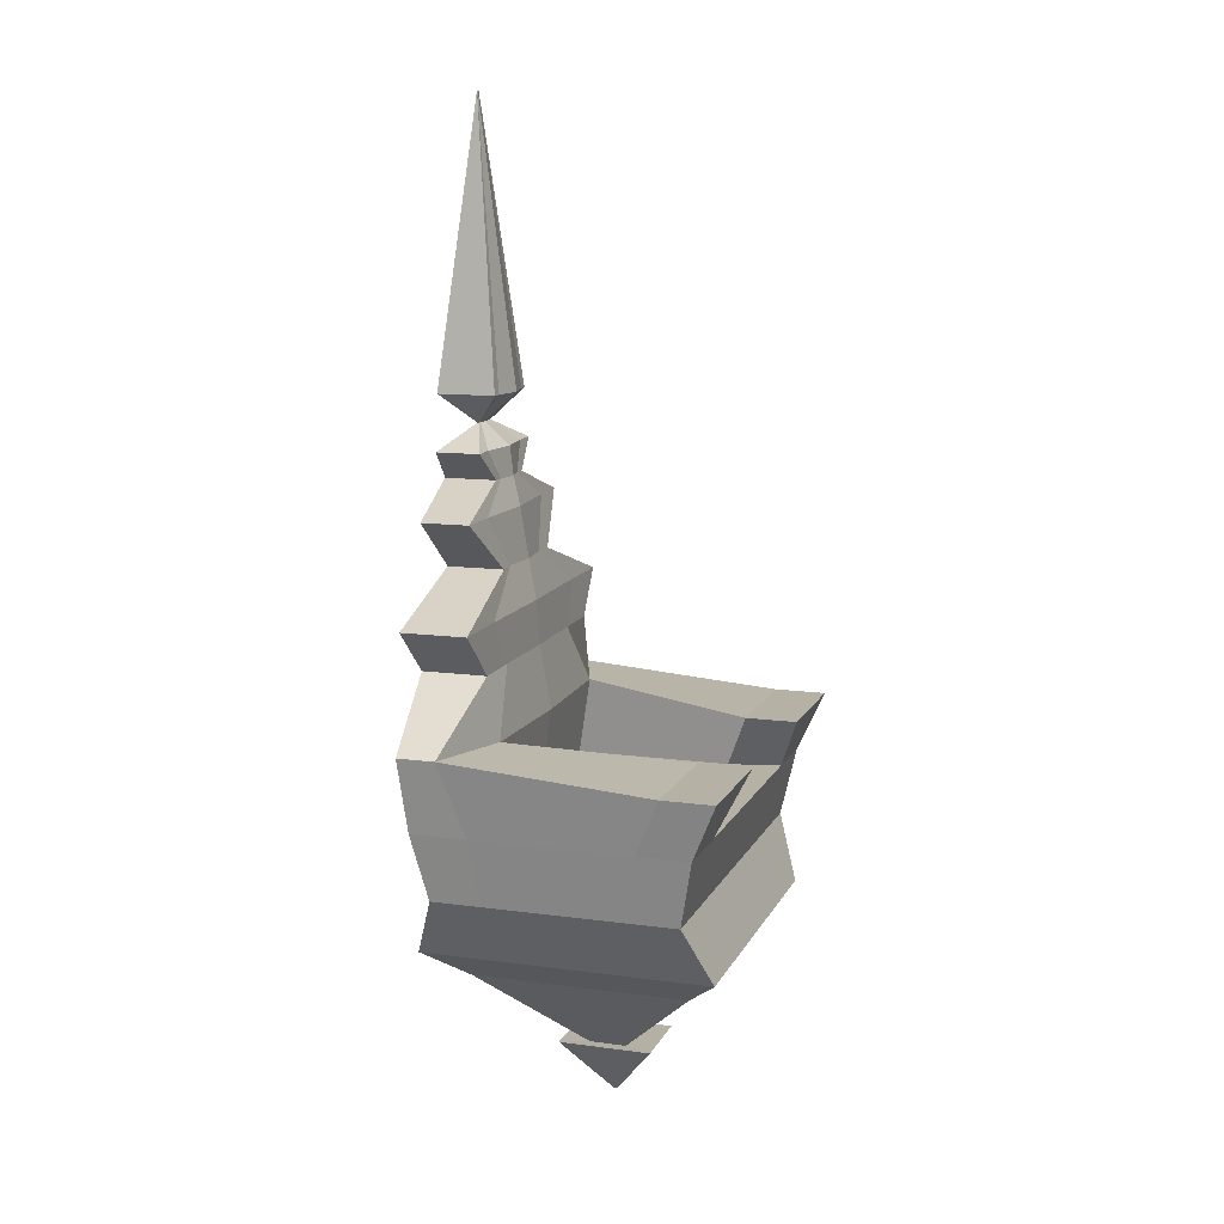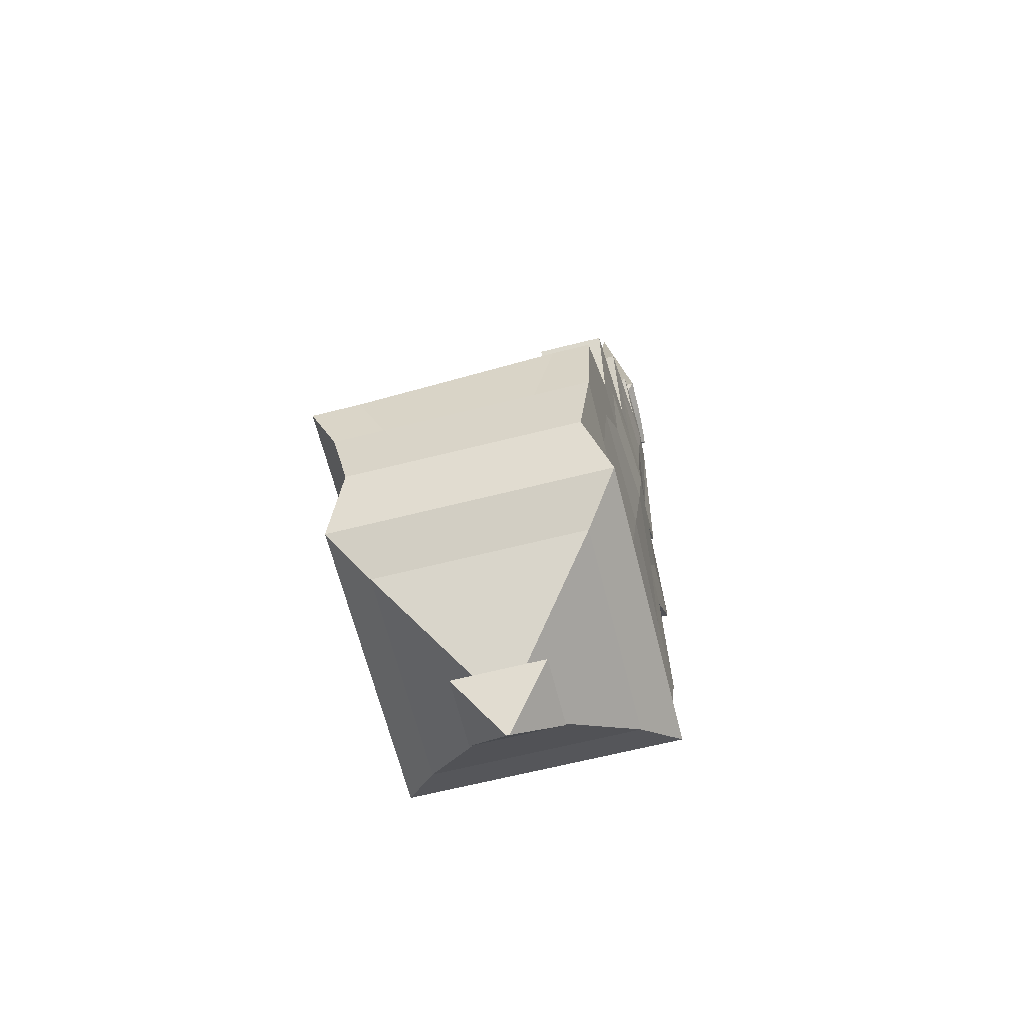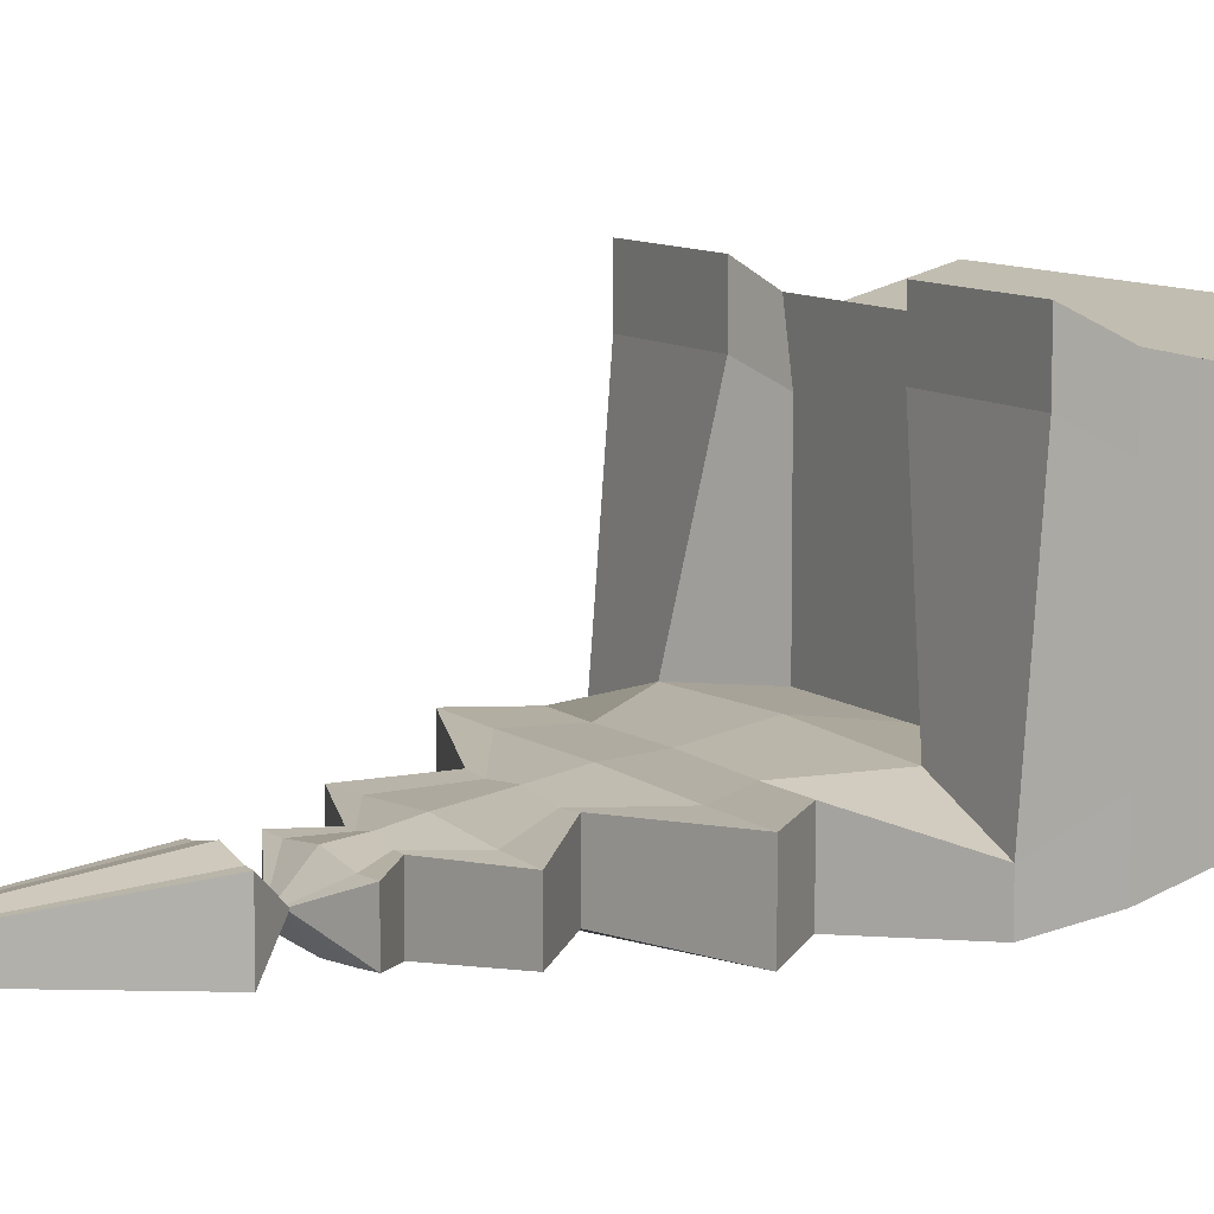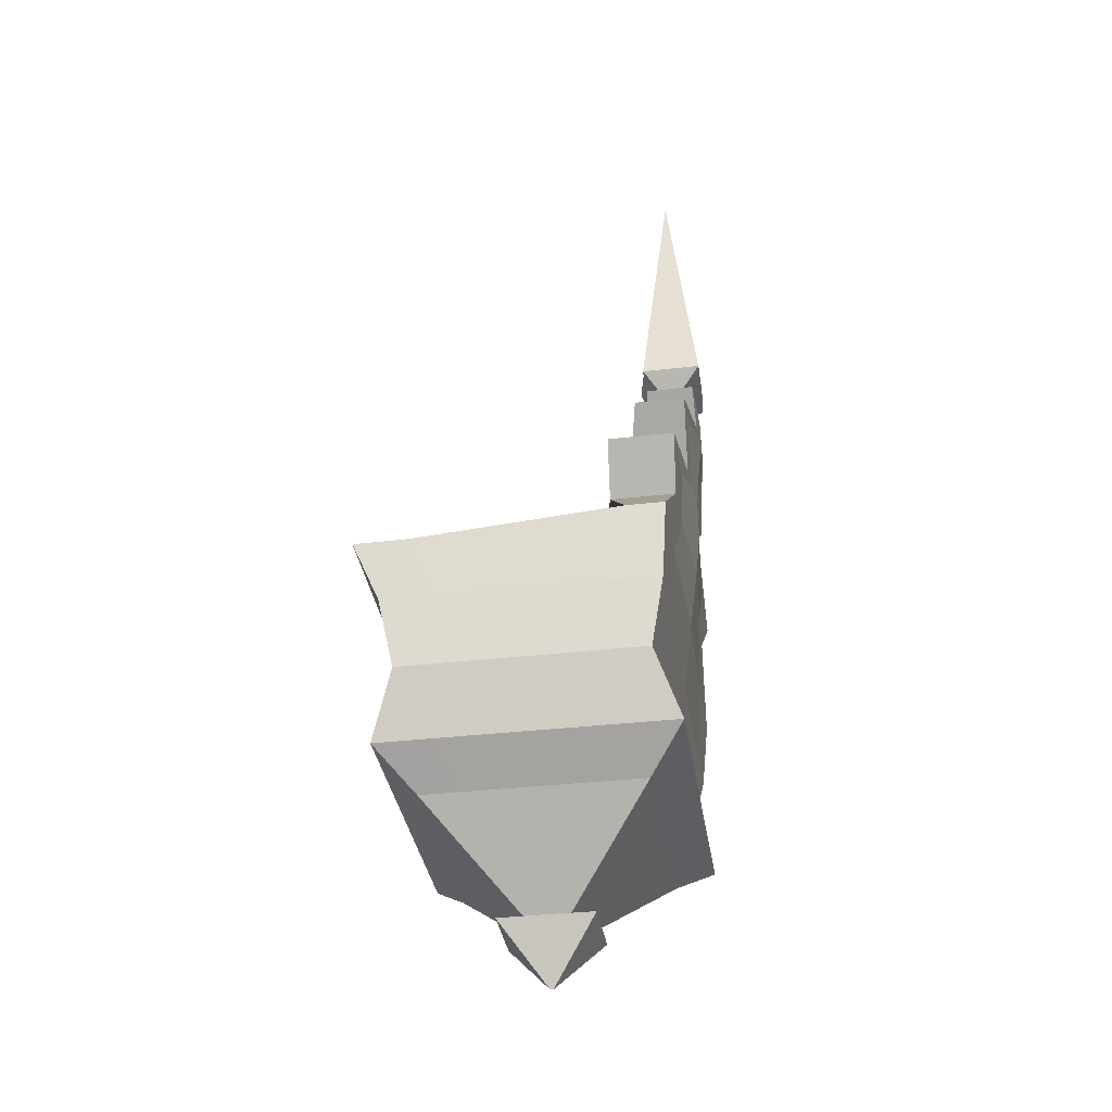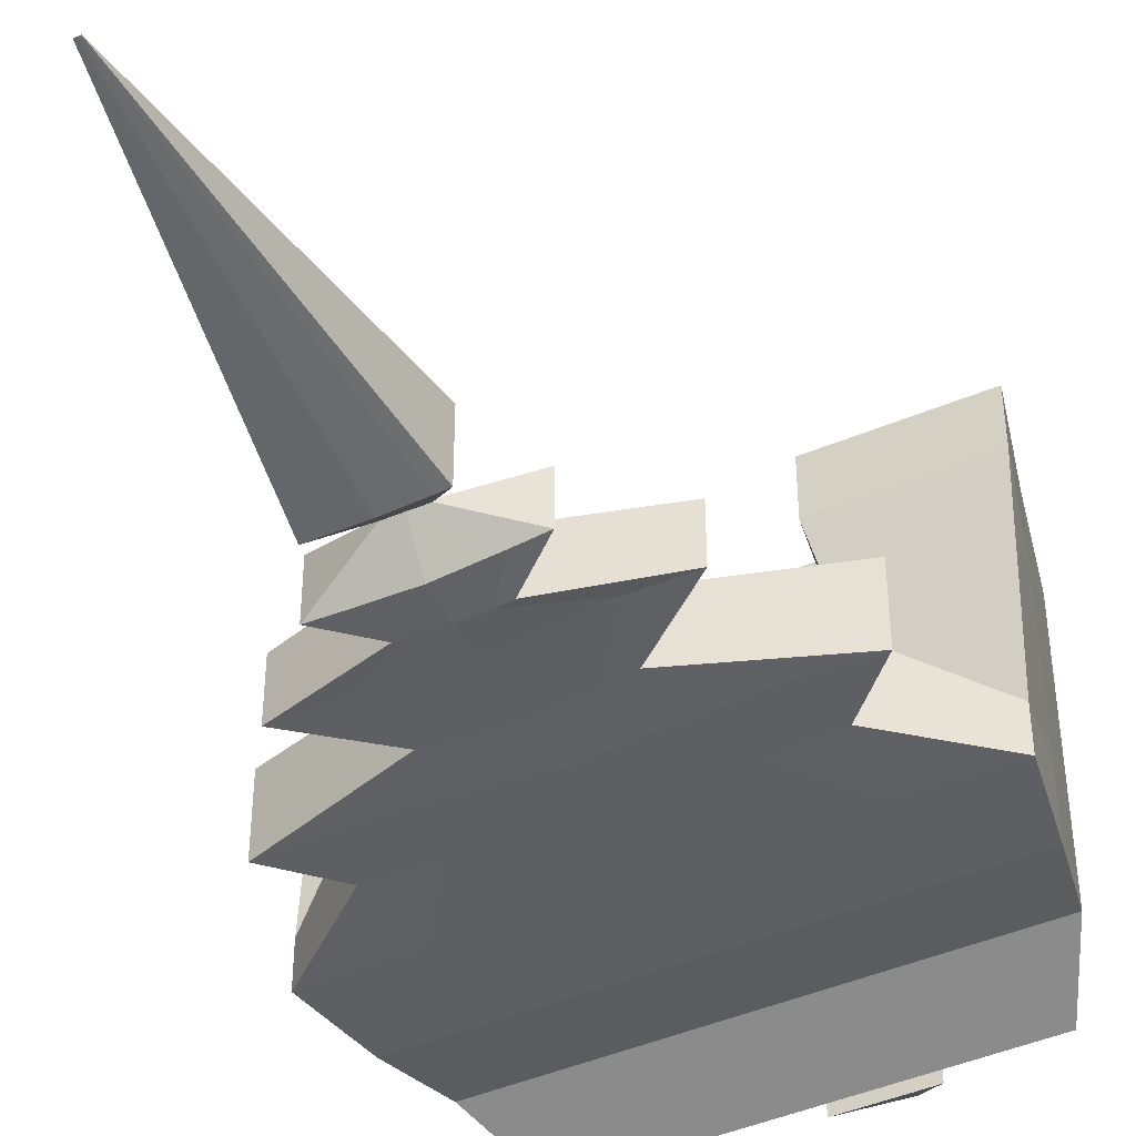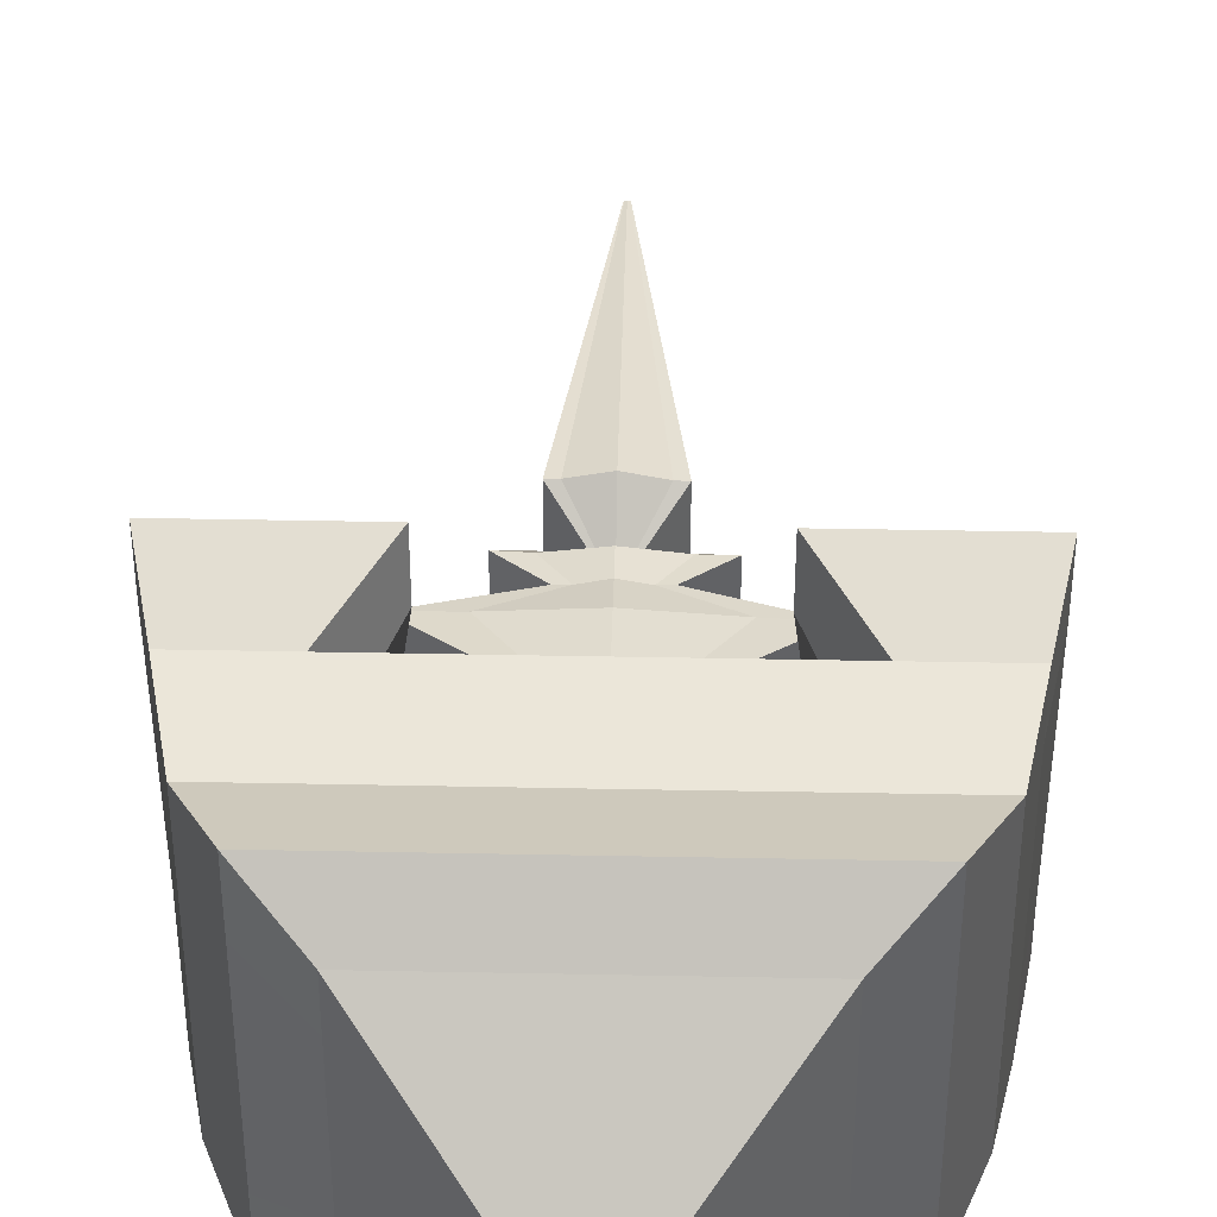
<metadata>
{"format":"obj","ext":"obj","renderer":"f3d","projection":"perspective","resolution":1024,"background":"white","views":[{"elev":11.9,"azim":-72.0,"up":"+Y"},{"elev":-65.5,"azim":104.2,"up":"+Y"},{"elev":9.2,"azim":-118.3,"up":"+Z"},{"elev":-35.5,"azim":98.7,"up":"+Y"},{"elev":-46.3,"azim":-154.5,"up":"+Z"},{"elev":43.6,"azim":1.3,"up":"+Z"}]}
</metadata>
<code>
g default
v 1.993 -2.697 1.191
v 2.514 -1.104 1.064
v 2.514 -1.104 -2.231
v 1.993 -2.697 -2.358
v 1.229 -2.697 1.191
v 1.658 -1.104 1.064
v 1.658 -1.104 -2.231
v 1.229 -2.697 -2.358
v 1.514 -1.104 0.4198
v 2.514 -1.104 0.4198
v 1.993 -2.697 0.4973
v 1.993 -2.697 -1.605
v 2.514 -1.104 -1.532
v 1.514 -1.104 -1.532
v 0.07441 -4.945 -0.5712
v 0.07441 -4.945 -0.5947
v 0.07441 -4.945 -0.5635
v 0.07441 -4.945 -0.6032
v 0.3329 -4.236 -1.164
v 0.5231 -4.236 -1.164
v 0.5231 -4.236 -0.9176
v 0.5231 -4.236 -0.2298
v 0.5231 -4.236 -0.002841
v 0.3329 -4.236 -0.002841
v 0.247 -4.24 -0.8123
v 0.3798 -4.24 -0.8123
v 0.3798 -4.24 -0.7152
v 0.3798 -4.24 -0.4439
v 0.3798 -4.24 -0.3543
v 0.247 -4.24 -0.3543
v 1.498 -1.935 0.8958
v 2.349 -1.935 0.8956
v 2.348 -1.935 0.317
v 2.349 -1.935 -1.435
v 2.349 -1.935 -2.062
v 1.498 -1.935 -2.062
v 0.913 -3.113 -1.911
v 1.471 -3.113 -1.911
v 1.472 -3.113 -1.348
v 1.472 -3.113 0.2257
v 1.471 -3.113 0.7447
v 0.913 -3.113 0.7448
v 2.669 -0.1919 -1.835
v 1.674 -0.1919 -1.446
v 1.138 -0.3932 0.7357
v 2.669 -0.3932 0.7357
v 1.138 -0.3932 1.375
v 2.669 -0.3932 1.375
v 1.674 -0.1919 -2.301
v 2.669 -0.1919 -2.301
v 0.09411 7.046 -2.246
v 0.09411 7.046 -2.248
v 0.09971 7.046 -2.246
v 0.09971 7.046 -2.248
v 0.4463 3.612 -1.884
v 0.5666 3.612 -1.889
v 0.5666 3.612 -2.635
v 0.4463 3.612 -2.635
v 0.2008 3.253 -2.207
v 0.251 3.253 -2.207
v 0.251 3.253 -2.233
v 0.2008 3.253 -2.233
v 0.5966 2.976 -1.961
v 0.9038 2.976 -1.963
v 0.9038 2.976 -2.557
v 0.5966 2.976 -2.571
v 0.3399 2.617 -1.906
v 0.4806 2.617 -1.901
v 0.4806 2.617 -2.563
v 0.3399 2.617 -2.572
v 0.9935 2.259 -1.839
v 1.552 2.259 -1.867
v 1.552 2.259 -2.493
v 0.9935 2.259 -2.492
v 0.5552 1.634 -1.719
v 0.8326 1.634 -1.704
v 0.8326 1.634 -2.445
v 0.5552 1.634 -2.473
v 1.425 1.137 -1.596
v 2.261 1.137 -1.596
v 2.261 1.137 -2.405
v 1.425 1.137 -2.406
v 1.128 0.5936 -1.556
v 1.772 0.5936 -1.554
v 1.772 0.5936 -2.349
v 1.128 0.5936 -2.366
v 0.07271 -1.104 -1.532
v 0.07271 -2.697 1.191
v 0.07271 -2.697 -2.358
v 0.07271 -1.104 -2.231
v 0.07271 -1.104 0.4198
v 0.07271 -1.104 1.064
v 0.07271 -4.945 -0.5712
v 0.07271 -4.945 -0.5947
v 0.07271 -4.945 -0.5635
v 0.07271 -4.945 -0.6032
v 0.07271 -4.913 -0.6284
v 0.07271 -4.913 -0.5383
v 0.07271 -4.236 -1.164
v 0.07271 -4.236 -0.002841
v 0.07271 -4.24 -0.8123
v 0.07271 -4.24 -0.3543
v 0.07271 -1.935 0.8948
v 0.07271 -1.935 -2.061
v 0.07271 -3.113 -1.912
v 0.07271 -3.113 0.7449
v 0.07271 -0.1919 -1.398
v 0.07271 -0.1919 -2.342
v 0.07271 7.046 -2.245
v 0.07271 7.046 -2.248
v 0.07271 3.612 -2.634
v 0.07271 3.612 -1.805
v 0.07271 3.253 -2.233
v 0.07271 3.253 -2.205
v 0.07271 2.976 -2.584
v 0.07271 2.976 -1.896
v 0.07271 2.617 -2.586
v 0.07271 2.617 -1.851
v 0.07271 2.259 -2.54
v 0.07271 2.259 -1.772
v 0.07271 1.634 -2.496
v 0.07271 1.634 -1.668
v 0.07271 1.137 -2.498
v 0.07271 1.137 -1.578
v 0.07271 0.5936 -2.443
v 0.07271 0.5936 -1.539
v -1.848 -2.697 1.191
v -2.369 -1.104 1.064
v -2.369 -1.104 -2.231
v -1.848 -2.697 -2.358
v -1.084 -2.697 1.191
v -1.512 -1.104 1.064
v -1.512 -1.104 -2.231
v -1.084 -2.697 -2.358
v -1.368 -1.104 0.4198
v -2.369 -1.104 0.4198
v -1.848 -2.697 0.4973
v -1.848 -2.697 -1.605
v -2.369 -1.104 -1.532
v -1.368 -1.104 -1.532
v 0.071 -4.945 -0.5712
v 0.071 -4.945 -0.5947
v 0.071 -4.945 -0.5635
v 0.071 -4.945 -0.6032
v -0.1875 -4.236 -1.164
v -0.3777 -4.236 -1.164
v -0.3777 -4.236 -0.9176
v -0.3777 -4.236 -0.2298
v -0.3777 -4.236 -0.002841
v -0.1875 -4.236 -0.002841
v -0.1016 -4.24 -0.8123
v -0.2344 -4.24 -0.8123
v -0.2344 -4.24 -0.7152
v -0.2344 -4.24 -0.4439
v -0.2344 -4.24 -0.3543
v -0.1016 -4.24 -0.3543
v -1.352 -1.935 0.8958
v -2.204 -1.935 0.8956
v -2.203 -1.935 0.317
v -2.203 -1.935 -1.435
v -2.203 -1.935 -2.062
v -1.352 -1.935 -2.062
v -0.7676 -3.113 -1.911
v -1.326 -3.113 -1.911
v -1.326 -3.113 -1.348
v -1.326 -3.113 0.2257
v -1.326 -3.113 0.7447
v -0.7676 -3.113 0.7448
v -2.523 -0.1919 -1.835
v -1.529 -0.1919 -1.446
v -0.9922 -0.3932 0.7357
v -2.523 -0.3932 0.7357
v -0.9922 -0.3932 1.375
v -2.523 -0.3932 1.375
v -1.529 -0.1919 -2.301
v -2.523 -0.1919 -2.301
v 0.0513 7.046 -2.246
v 0.0513 7.046 -2.248
v 0.0457 7.046 -2.246
v 0.0457 7.046 -2.248
v -0.3009 3.612 -1.884
v -0.4242 3.612 -1.889
v -0.4242 3.612 -2.605
v -0.3009 3.612 -2.615
v -0.05536 3.253 -2.207
v -0.1056 3.253 -2.207
v -0.1056 3.253 -2.233
v -0.05536 3.253 -2.233
v -0.4512 2.976 -1.968
v -0.7584 2.976 -1.953
v -0.7584 2.976 -2.494
v -0.4512 2.976 -2.53
v -0.1945 2.617 -1.914
v -0.3352 2.617 -1.916
v -0.3352 2.617 -2.556
v -0.1945 2.617 -2.576
v -0.8481 2.259 -1.827
v -1.407 2.259 -1.837
v -1.407 2.259 -2.429
v -0.8481 2.259 -2.427
v -0.4098 1.634 -1.723
v -0.6872 1.634 -1.696
v -0.6872 1.634 -2.397
v -0.4098 1.634 -2.441
v -1.28 1.137 -1.596
v -2.115 1.137 -1.596
v -2.115 1.137 -2.405
v -1.28 1.137 -2.399
v -0.9823 0.5936 -1.556
v -1.627 0.5936 -1.554
v -1.627 0.5936 -2.349
v -0.9823 0.5936 -2.366
g pCube1
f 14 87 91 9
f 36 104 90 7
f 10 33 34 13
f 6 31 32 2
f 43 44 45 46
f 35 36 7 3
f 15 93 94 16
f 9 91 92 6
f 46 45 47 48
f 32 33 10 2
f 16 94 96 18
f 13 34 35 3
f 52 51 53 54
f 21 22 15 16
f 22 23 17 15
f 23 24 98 95 17
f 24 100 98
f 19 20 18 96 97
f 20 21 16 18
f 25 26 20 19
f 26 27 21 20
f 27 28 22 21
f 28 29 23 22
f 29 30 24 23
f 30 102 100 24
f 37 38 26 25
f 38 39 27 26
f 39 40 28 27
f 40 41 29 28
f 41 42 30 29
f 42 106 102 30
f 31 103 88 5
f 32 31 5 1
f 1 11 33 32
f 34 33 11 12
f 35 34 12 4
f 8 36 35 4
f 8 4 38 37
f 4 12 39 38
f 12 11 40 39
f 11 1 41 40
f 1 5 42 41
f 5 88 106 42
f 14 9 45 44
f 10 13 43 46
f 9 6 47 45
f 6 2 48 47
f 2 10 46 48
f 13 3 50 43
f 3 7 49 50
f 7 90 108 49
f 55 56 53 51
f 56 57 54 53
f 57 58 52 54
f 58 111 110 52
f 59 60 56 55
f 60 61 57 56
f 61 62 58 57
f 62 113 111 58
f 63 64 60 59
f 64 65 61 60
f 65 66 62 61
f 66 115 113 62
f 67 68 64 63
f 68 69 65 64
f 69 70 66 65
f 70 117 115 66
f 71 72 68 67
f 72 73 69 68
f 73 74 70 69
f 74 119 117 70
f 75 76 72 71
f 76 77 73 72
f 77 78 74 73
f 78 121 119 74
f 79 80 76 75
f 80 81 77 76
f 81 82 78 77
f 82 123 121 78
f 83 84 80 79
f 84 85 81 80
f 85 86 82 81
f 86 125 123 82
f 44 43 84 83
f 43 50 85 84
f 50 49 86 85
f 49 108 125 86
f 92 103 31 6
f 95 93 15 17
f 110 109 51 52
f 97 99 19
f 99 101 25 19
f 101 105 37 25
f 89 104 36 8
f 105 89 8 37
f 107 87 14 44
f 109 112 55 51
f 112 114 59 55
f 114 116 63 59
f 116 118 67 63
f 118 120 71 67
f 120 122 75 71
f 122 124 79 75
f 124 126 83 79
f 126 107 44 83
f 140 135 91 87
f 162 133 90 104
f 136 139 160 159
f 132 128 158 157
f 169 172 171 170
f 161 129 133 162
f 141 142 94 93
f 135 132 92 91
f 172 174 173 171
f 158 128 136 159
f 142 144 96 94
f 139 129 161 160
f 178 180 179 177
f 147 142 141 148
f 148 141 143 149
f 149 143 95 98 150
f 150 98 100
f 145 97 96 144 146
f 146 144 142 147
f 151 145 146 152
f 152 146 147 153
f 153 147 148 154
f 154 148 149 155
f 155 149 150 156
f 156 150 100 102
f 163 151 152 164
f 164 152 153 165
f 165 153 154 166
f 166 154 155 167
f 167 155 156 168
f 168 156 102 106
f 157 131 88 103
f 158 127 131 157
f 127 158 159 137
f 160 138 137 159
f 161 130 138 160
f 134 130 161 162
f 134 163 164 130
f 130 164 165 138
f 138 165 166 137
f 137 166 167 127
f 127 167 168 131
f 131 168 106 88
f 140 170 171 135
f 136 172 169 139
f 135 171 173 132
f 132 173 174 128
f 128 174 172 136
f 139 169 176 129
f 129 176 175 133
f 133 175 108 90
f 181 177 179 182
f 182 179 180 183
f 183 180 178 184
f 184 178 110 111
f 185 181 182 186
f 186 182 183 187
f 187 183 184 188
f 188 184 111 113
f 189 185 186 190
f 190 186 187 191
f 191 187 188 192
f 192 188 113 115
f 193 189 190 194
f 194 190 191 195
f 195 191 192 196
f 196 192 115 117
f 197 193 194 198
f 198 194 195 199
f 199 195 196 200
f 200 196 117 119
f 201 197 198 202
f 202 198 199 203
f 203 199 200 204
f 204 200 119 121
f 205 201 202 206
f 206 202 203 207
f 207 203 204 208
f 208 204 121 123
f 209 205 206 210
f 210 206 207 211
f 211 207 208 212
f 212 208 123 125
f 170 209 210 169
f 169 210 211 176
f 176 211 212 175
f 175 212 125 108
f 92 132 157 103
f 95 143 141 93
f 110 178 177 109
f 97 145 99
f 99 145 151 101
f 101 151 163 105
f 89 134 162 104
f 105 163 134 89
f 107 170 140 87
f 109 177 181 112
f 112 181 185 114
f 114 185 189 116
f 116 189 193 118
f 118 193 197 120
f 120 197 201 122
f 122 201 205 124
f 124 205 209 126
f 126 209 170 107

</code>
